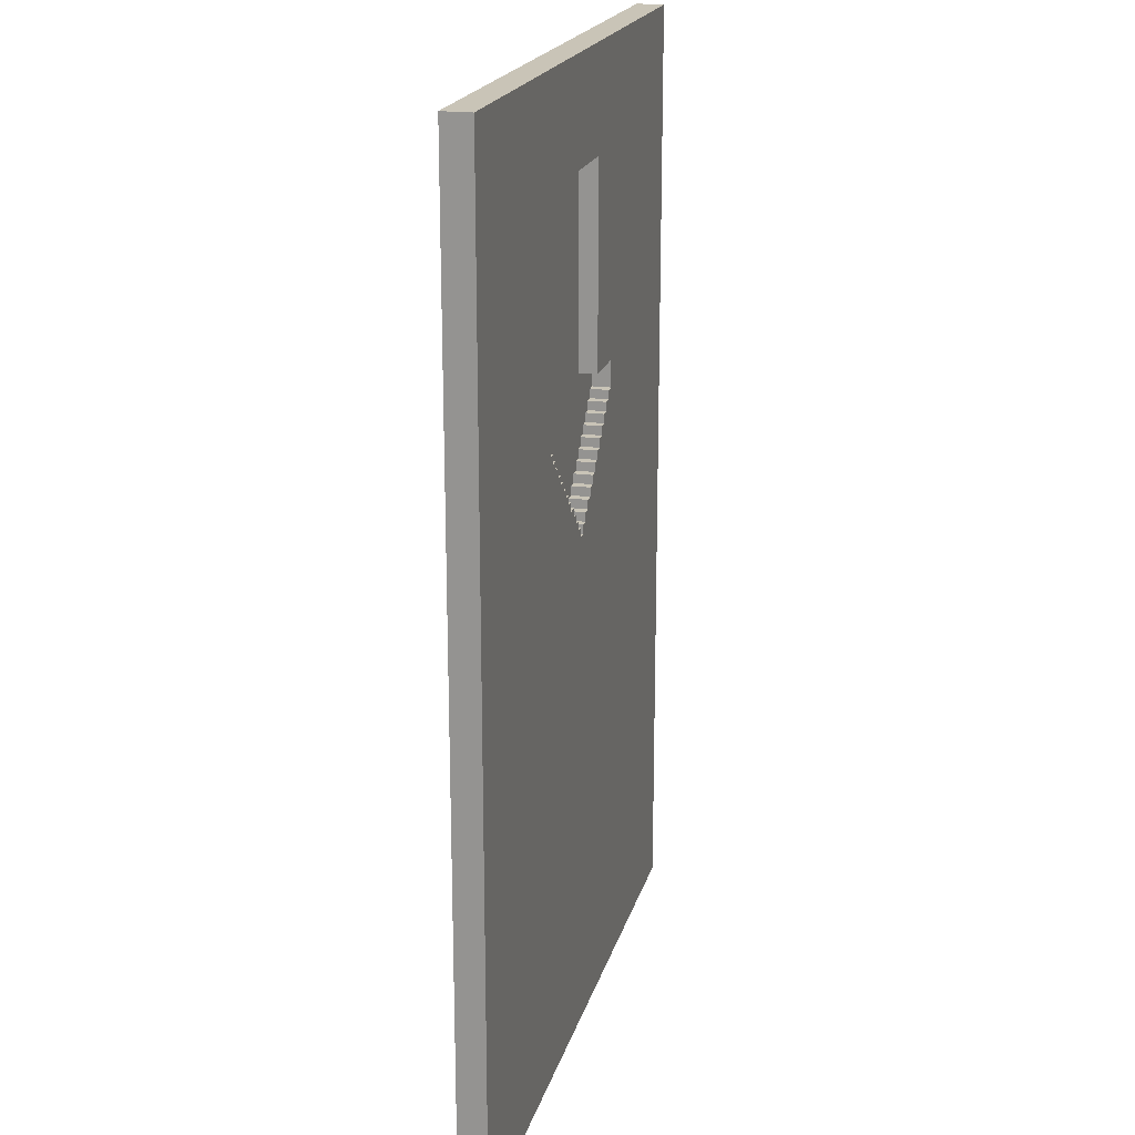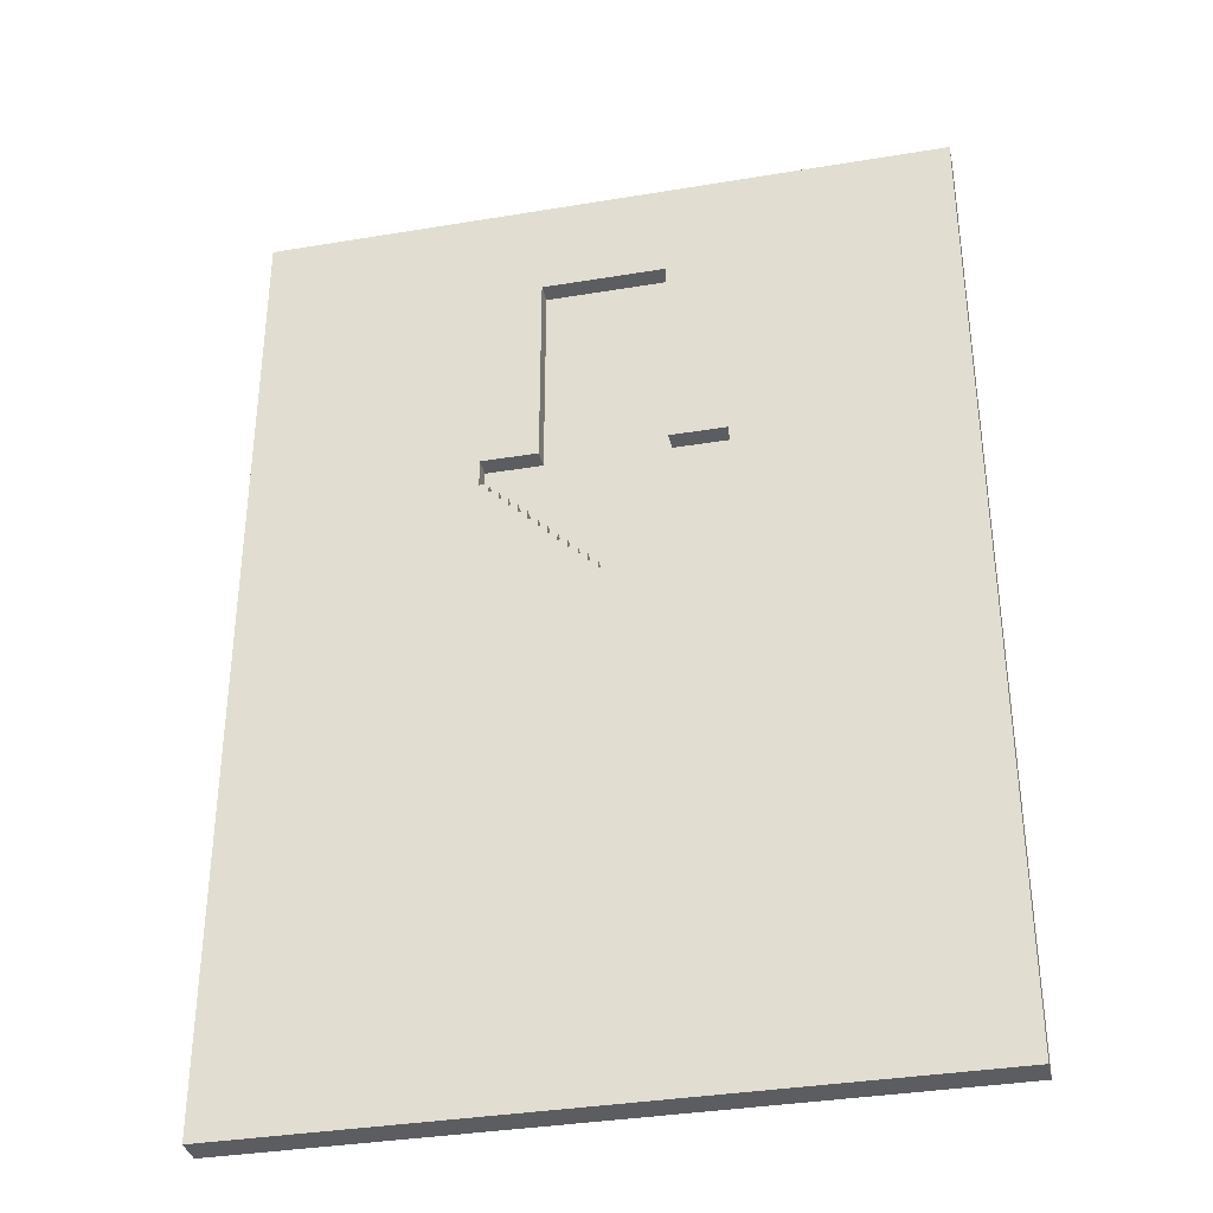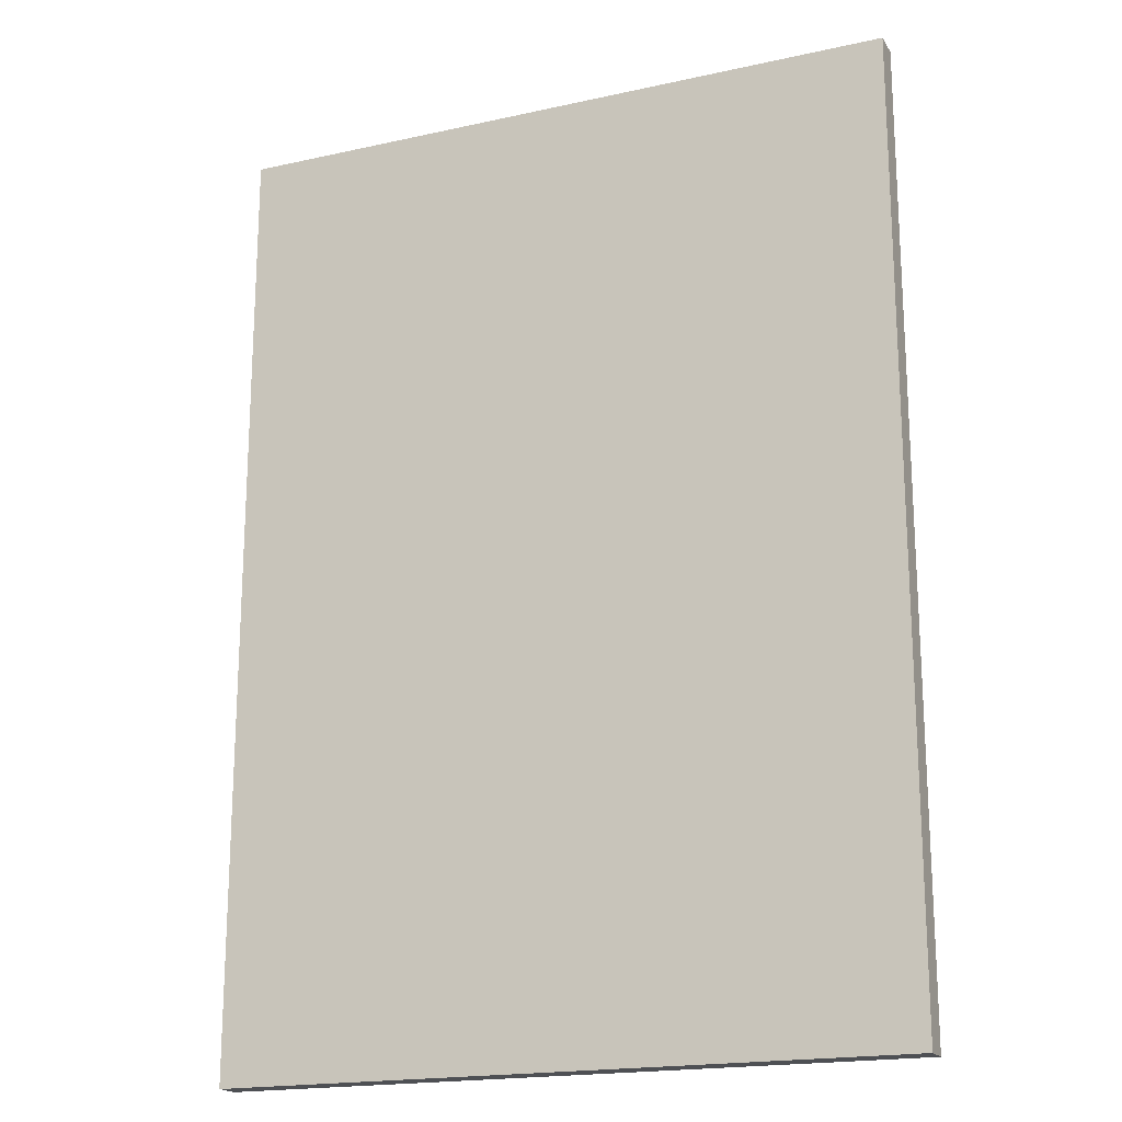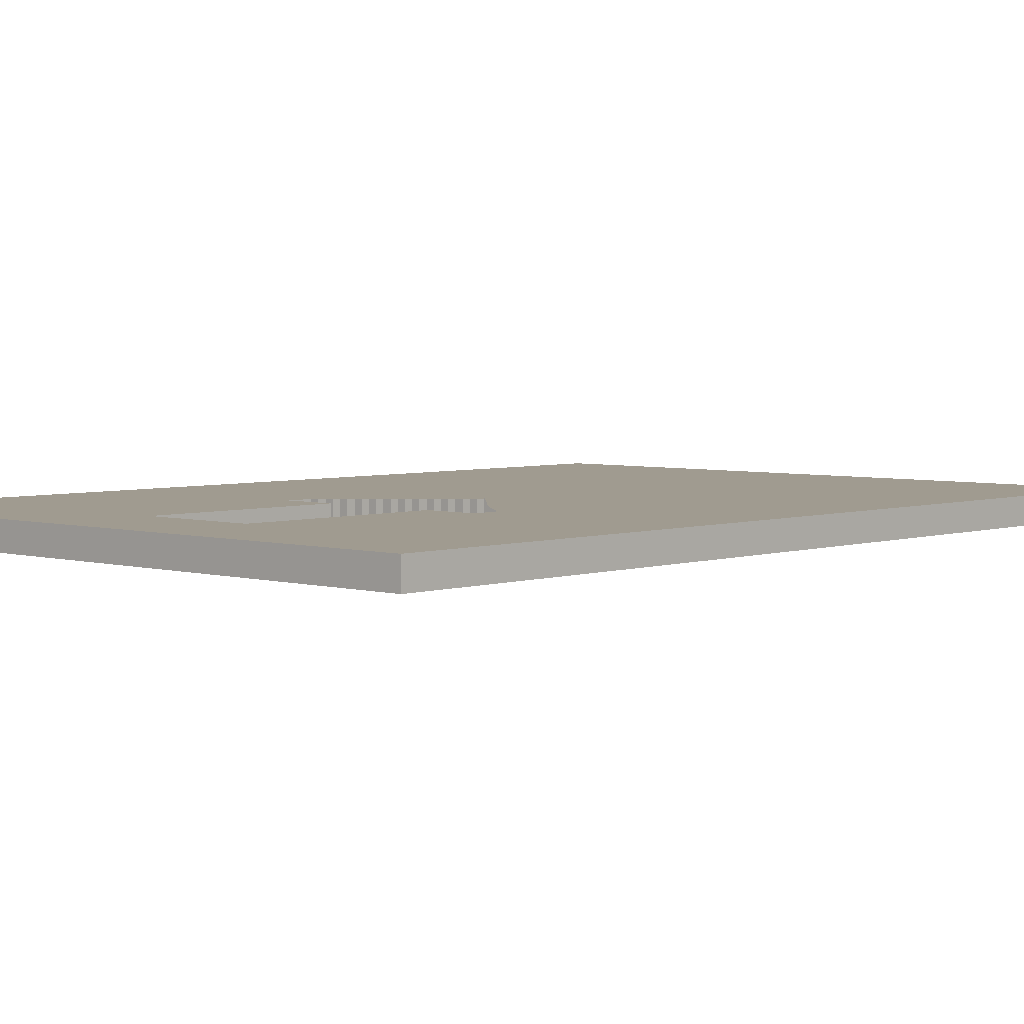
<metadata>
{"format":"obj","ext":"obj","renderer":"f3d","projection":"perspective","resolution":1024,"background":"white","views":[{"elev":19.9,"azim":104.1,"up":"+Z"},{"elev":-35.5,"azim":-167.6,"up":"+Z"},{"elev":-18.8,"azim":22.9,"up":"+Z"},{"elev":4.2,"azim":42.8,"up":"+Y"}]}
</metadata>
<code>
o
v -3.7 0.45 4.6
v -3.7 0.45 -5.7
v -3.7 0.75 4.6
v -3.7 0.75 -5.7
v 0 0.55 -0.1
v 0 0.55 -0.2
v 0 0.75 -0.1
v 0 0.75 -0.2
v 0.1 0.55 0
v 0.1 0.55 -0.1
v 0.1 0.75 0
v 0.1 0.75 -0.1
v 0.2 0.55 0.1
v 0.2 0.55 0
v 0.2 0.75 0.1
v 0.2 0.75 0
v 0.3 0.55 0.2
v 0.3 0.55 0.1
v 0.3 0.75 0.2
v 0.3 0.75 0.1
v 0.4 0.55 0.3
v 0.4 0.55 0.2
v 0.4 0.75 0.3
v 0.4 0.75 0.2
v 0.5 0.55 0.4
v 0.5 0.55 0.3
v 0.5 0.75 0.4
v 0.5 0.75 0.3
v 0.6 0.55 3.5
v 0.6 0.55 1.3
v 0.6 0.55 0.5
v 0.6 0.55 0.4
v 0.6 0.75 3.5
v 0.6 0.75 1.3
v 0.6 0.75 0.5
v 0.6 0.75 0.4
v 0.7 0.55 0.6
v 0.7 0.55 0.5
v 0.7 0.75 0.6
v 0.7 0.75 0.5
v 0.8 0.55 0.7
v 0.8 0.55 0.6
v 0.8 0.75 0.7
v 0.8 0.75 0.6
v 0.9 0.55 0.8
v 0.9 0.55 0.7
v 0.9 0.75 0.8
v 0.9 0.75 0.7
v 1 0.55 0.9
v 1 0.55 0.8
v 1 0.75 0.9
v 1 0.75 0.8
v 1.1 0.55 1
v 1.1 0.55 0.9
v 1.1 0.75 1
v 1.1 0.75 0.9
v 1.2 0.55 1.3
v 1.2 0.55 1
v 1.2 0.75 1.3
v 1.2 0.75 1
v -1.3 0.55 1.3
v -1.3 0.55 1
v -1.3 0.75 1.3
v -1.3 0.75 1
v -1.2 0.55 1
v -1.2 0.55 0.9
v -1.2 0.75 1
v -1.2 0.75 0.9
v -1.1 0.55 0.9
v -1.1 0.55 0.8
v -1.1 0.75 0.9
v -1.1 0.75 0.8
v -1 0.55 0.8
v -1 0.55 0.7
v -1 0.75 0.8
v -1 0.75 0.7
v -0.9 0.55 0.7
v -0.9 0.55 0.6
v -0.9 0.75 0.7
v -0.9 0.75 0.6
v -0.8 0.55 0.6
v -0.8 0.55 0.5
v -0.8 0.75 0.6
v -0.8 0.75 0.5
v -0.7 0.55 3.5
v -0.7 0.55 1.3
v -0.7 0.55 0.5
v -0.7 0.55 0.4
v -0.7 0.75 3.5
v -0.7 0.75 1.3
v -0.7 0.75 0.5
v -0.7 0.75 0.4
v -0.6 0.55 0.4
v -0.6 0.55 0.3
v -0.6 0.75 0.4
v -0.6 0.75 0.3
v -0.5 0.55 0.3
v -0.5 0.55 0.2
v -0.5 0.75 0.3
v -0.5 0.75 0.2
v -0.4 0.55 0.2
v -0.4 0.55 0.1
v -0.4 0.75 0.2
v -0.4 0.75 0.1
v -0.3 0.55 0.1
v -0.3 0.55 0
v -0.3 0.75 0.1
v -0.3 0.75 0
v -0.2 0.55 0
v -0.2 0.55 -0.1
v -0.2 0.75 0
v -0.2 0.75 -0.1
v -0.1 0.55 -0.1
v -0.1 0.55 -0.2
v -0.1 0.75 -0.1
v -0.1 0.75 -0.2
v 3.6 0.45 4.6
v 3.6 0.45 -5.7
v 3.6 0.75 4.6
v 3.6 0.75 -5.7
v -3.7 0.45 4.6
v -3.7 0.75 4.6
v 3.6 0.45 4.6
v 3.6 0.75 4.6
v -1.3 0.55 1
v -1.3 0.75 1
v -1.2 0.55 1
v -1.2 0.75 1
v 1.1 0.55 1
v 1.1 0.75 1
v 1.2 0.55 1
v 1.2 0.75 1
v -1.2 0.55 0.9
v -1.2 0.75 0.9
v -1.1 0.55 0.9
v -1.1 0.75 0.9
v 1 0.55 0.9
v 1 0.75 0.9
v 1.1 0.55 0.9
v 1.1 0.75 0.9
v -1.1 0.55 0.8
v -1.1 0.75 0.8
v -1 0.55 0.8
v -1 0.75 0.8
v 0.9 0.55 0.8
v 0.9 0.75 0.8
v 1 0.55 0.8
v 1 0.75 0.8
v -1 0.55 0.7
v -1 0.75 0.7
v -0.9 0.55 0.7
v -0.9 0.75 0.7
v 0.8 0.55 0.7
v 0.8 0.75 0.7
v 0.9 0.55 0.7
v 0.9 0.75 0.7
v -0.9 0.55 0.6
v -0.9 0.75 0.6
v -0.8 0.55 0.6
v -0.8 0.75 0.6
v 0.7 0.55 0.6
v 0.7 0.75 0.6
v 0.8 0.55 0.6
v 0.8 0.75 0.6
v -0.8 0.55 0.5
v -0.8 0.75 0.5
v -0.7 0.55 0.5
v -0.7 0.75 0.5
v 0.6 0.55 0.5
v 0.6 0.75 0.5
v 0.7 0.55 0.5
v 0.7 0.75 0.5
v -0.7 0.55 0.4
v -0.7 0.75 0.4
v -0.6 0.55 0.4
v -0.6 0.75 0.4
v 0.5 0.55 0.4
v 0.5 0.75 0.4
v 0.6 0.55 0.4
v 0.6 0.75 0.4
v -0.6 0.55 0.3
v -0.6 0.75 0.3
v -0.5 0.55 0.3
v -0.5 0.75 0.3
v 0.4 0.55 0.3
v 0.4 0.75 0.3
v 0.5 0.55 0.3
v 0.5 0.75 0.3
v -0.5 0.55 0.2
v -0.5 0.75 0.2
v -0.4 0.55 0.2
v -0.4 0.75 0.2
v 0.3 0.55 0.2
v 0.3 0.75 0.2
v 0.4 0.55 0.2
v 0.4 0.75 0.2
v -0.4 0.55 0.1
v -0.4 0.75 0.1
v -0.3 0.55 0.1
v -0.3 0.75 0.1
v 0.2 0.55 0.1
v 0.2 0.75 0.1
v 0.3 0.55 0.1
v 0.3 0.75 0.1
v -0.3 0.55 0
v -0.3 0.75 0
v -0.2 0.55 0
v -0.2 0.75 0
v 0.1 0.55 0
v 0.1 0.75 0
v 0.2 0.55 0
v 0.2 0.75 0
v -0.2 0.55 -0.1
v -0.2 0.75 -0.1
v -0.1 0.55 -0.1
v -0.1 0.75 -0.1
v 0 0.55 -0.1
v 0 0.75 -0.1
v 0.1 0.55 -0.1
v 0.1 0.75 -0.1
v -0.1 0.55 -0.2
v -0.1 0.75 -0.2
v 0 0.55 -0.2
v 0 0.75 -0.2
v -0.7 0.55 3.5
v -0.7 0.75 3.5
v 0.6 0.55 3.5
v 0.6 0.75 3.5
v -1.3 0.55 1.3
v -1.3 0.75 1.3
v -0.7 0.55 1.3
v -0.7 0.75 1.3
v 0.6 0.55 1.3
v 0.6 0.75 1.3
v 1.2 0.55 1.3
v 1.2 0.75 1.3
v -3.7 0.45 -5.7
v -3.7 0.75 -5.7
v 3.6 0.45 -5.7
v 3.6 0.75 -5.7
v -3.7 0.45 4.6
v 3.6 0.45 4.6
v -0.7 0.45 3.5
v 0.6 0.45 3.5
v -1.3 0.45 1.3
v -0.7 0.45 1.3
v 0.6 0.45 1.3
v 1.2 0.45 1.3
v -1.3 0.45 1
v -1.2 0.45 1
v 1.1 0.45 1
v 1.2 0.45 1
v -1.2 0.45 0.9
v -1.1 0.45 0.9
v 1 0.45 0.9
v 1.1 0.45 0.9
v -1.1 0.45 0.8
v -1 0.45 0.8
v 0.9 0.45 0.8
v 1 0.45 0.8
v -1 0.45 0.7
v -0.9 0.45 0.7
v 0.8 0.45 0.7
v 0.9 0.45 0.7
v -0.9 0.45 0.6
v -0.8 0.45 0.6
v 0.7 0.45 0.6
v 0.8 0.45 0.6
v -0.8 0.45 0.5
v -0.7 0.45 0.5
v 0.6 0.45 0.5
v 0.7 0.45 0.5
v -0.7 0.45 0.4
v -0.6 0.45 0.4
v 0.5 0.45 0.4
v 0.6 0.45 0.4
v -0.6 0.45 0.3
v -0.5 0.45 0.3
v 0.4 0.45 0.3
v 0.5 0.45 0.3
v -0.5 0.45 0.2
v -0.4 0.45 0.2
v 0.3 0.45 0.2
v 0.4 0.45 0.2
v -0.4 0.45 0.1
v -0.3 0.45 0.1
v 0.2 0.45 0.1
v 0.3 0.45 0.1
v -0.3 0.45 0
v -0.2 0.45 0
v 0.1 0.45 0
v 0.2 0.45 0
v -0.2 0.45 -0.1
v -0.1 0.45 -0.1
v 0 0.45 -0.1
v 0.1 0.45 -0.1
v -0.1 0.45 -0.2
v 0 0.45 -0.2
v -3.7 0.45 -5.7
v 3.6 0.45 -5.7
v -0.7 0.55 3.5
v 0.6 0.55 3.5
v -1.3 0.55 1.3
v -0.7 0.55 1.3
v 0.6 0.55 1.3
v 1.2 0.55 1.3
v -1.3 0.55 1
v -1.2 0.55 1
v 1.1 0.55 1
v 1.2 0.55 1
v -1.2 0.55 0.9
v -1.1 0.55 0.9
v 1 0.55 0.9
v 1.1 0.55 0.9
v -1.1 0.55 0.8
v -1 0.55 0.8
v 0.9 0.55 0.8
v 1 0.55 0.8
v -1 0.55 0.7
v -0.9 0.55 0.7
v 0.8 0.55 0.7
v 0.9 0.55 0.7
v -0.9 0.55 0.6
v -0.8 0.55 0.6
v 0.7 0.55 0.6
v 0.8 0.55 0.6
v -0.8 0.55 0.5
v -0.7 0.55 0.5
v 0.6 0.55 0.5
v 0.7 0.55 0.5
v -0.7 0.55 0.4
v -0.6 0.55 0.4
v 0.5 0.55 0.4
v 0.6 0.55 0.4
v -0.6 0.55 0.3
v -0.5 0.55 0.3
v 0.4 0.55 0.3
v 0.5 0.55 0.3
v -0.5 0.55 0.2
v -0.4 0.55 0.2
v 0.3 0.55 0.2
v 0.4 0.55 0.2
v -0.4 0.55 0.1
v -0.3 0.55 0.1
v 0.2 0.55 0.1
v 0.3 0.55 0.1
v -0.3 0.55 0
v -0.2 0.55 0
v 0.1 0.55 0
v 0.2 0.55 0
v -0.2 0.55 -0.1
v -0.1 0.55 -0.1
v 0 0.55 -0.1
v 0.1 0.55 -0.1
v -0.1 0.55 -0.2
v 0 0.55 -0.2
v -3.7 0.75 4.6
v 3.6 0.75 4.6
v -0.7 0.75 3.5
v 0.6 0.75 3.5
v -1.3 0.75 1.3
v -0.7 0.75 1.3
v 0.6 0.75 1.3
v 1.2 0.75 1.3
v -1.3 0.75 1
v -1.2 0.75 1
v 1.1 0.75 1
v 1.2 0.75 1
v -1.2 0.75 0.9
v -1.1 0.75 0.9
v 1 0.75 0.9
v 1.1 0.75 0.9
v -1.1 0.75 0.8
v -1 0.75 0.8
v 0.9 0.75 0.8
v 1 0.75 0.8
v -1 0.75 0.7
v -0.9 0.75 0.7
v 0.8 0.75 0.7
v 0.9 0.75 0.7
v -0.9 0.75 0.6
v -0.8 0.75 0.6
v 0.7 0.75 0.6
v 0.8 0.75 0.6
v -0.8 0.75 0.5
v -0.7 0.75 0.5
v 0.6 0.75 0.5
v 0.7 0.75 0.5
v -0.7 0.75 0.4
v -0.6 0.75 0.4
v 0.5 0.75 0.4
v 0.6 0.75 0.4
v -0.6 0.75 0.3
v -0.5 0.75 0.3
v 0.4 0.75 0.3
v 0.5 0.75 0.3
v -0.5 0.75 0.2
v -0.4 0.75 0.2
v 0.3 0.75 0.2
v 0.4 0.75 0.2
v -0.4 0.75 0.1
v -0.3 0.75 0.1
v 0.2 0.75 0.1
v 0.3 0.75 0.1
v -0.3 0.75 0
v -0.2 0.75 0
v 0.1 0.75 0
v 0.2 0.75 0
v -0.2 0.75 -0.1
v -0.1 0.75 -0.1
v 0 0.75 -0.1
v 0.1 0.75 -0.1
v -0.1 0.75 -0.2
v 0 0.75 -0.2
v -3.7 0.75 -5.7
v 3.6 0.75 -5.7
f 3 2 1
f 4 2 3
f 7 6 5
f 8 6 7
f 11 10 9
f 12 10 11
f 15 14 13
f 16 14 15
f 19 18 17
f 20 18 19
f 23 22 21
f 24 22 23
f 27 26 25
f 28 26 27
f 33 30 29
f 34 30 33
f 35 32 31
f 36 32 35
f 39 38 37
f 40 38 39
f 43 42 41
f 44 42 43
f 47 46 45
f 48 46 47
f 51 50 49
f 52 50 51
f 55 54 53
f 56 54 55
f 59 58 57
f 60 58 59
f 61 62 63
f 63 62 64
f 65 66 67
f 67 66 68
f 69 70 71
f 71 70 72
f 73 74 75
f 75 74 76
f 77 78 79
f 79 78 80
f 81 82 83
f 83 82 84
f 85 86 89
f 89 86 90
f 87 88 91
f 91 88 92
f 93 94 95
f 95 94 96
f 97 98 99
f 99 98 100
f 101 102 103
f 103 102 104
f 105 106 107
f 107 106 108
f 109 110 111
f 111 110 112
f 113 114 115
f 115 114 116
f 117 118 119
f 119 118 120
f 123 122 121
f 124 122 123
f 127 126 125
f 128 126 127
f 131 130 129
f 132 130 131
f 135 134 133
f 136 134 135
f 139 138 137
f 140 138 139
f 143 142 141
f 144 142 143
f 147 146 145
f 148 146 147
f 151 150 149
f 152 150 151
f 155 154 153
f 156 154 155
f 159 158 157
f 160 158 159
f 163 162 161
f 164 162 163
f 167 166 165
f 168 166 167
f 171 170 169
f 172 170 171
f 175 174 173
f 176 174 175
f 179 178 177
f 180 178 179
f 183 182 181
f 184 182 183
f 187 186 185
f 188 186 187
f 191 190 189
f 192 190 191
f 195 194 193
f 196 194 195
f 199 198 197
f 200 198 199
f 203 202 201
f 204 202 203
f 207 206 205
f 208 206 207
f 211 210 209
f 212 210 211
f 215 214 213
f 216 214 215
f 219 218 217
f 220 218 219
f 223 222 221
f 224 222 223
f 225 226 227
f 227 226 228
f 229 230 231
f 231 230 232
f 233 234 235
f 235 234 236
f 237 238 239
f 239 238 240
f 243 242 241
f 244 242 243
f 245 243 241
f 246 244 243
f 246 243 245
f 247 242 244
f 247 244 246
f 248 242 247
f 249 246 245
f 249 245 241
f 249 248 247
f 249 247 246
f 250 248 249
f 251 248 250
f 252 242 248
f 252 248 251
f 253 251 250
f 253 250 249
f 254 251 253
f 255 251 254
f 256 252 251
f 256 251 255
f 257 255 254
f 257 254 253
f 258 255 257
f 259 255 258
f 260 256 255
f 260 255 259
f 261 259 258
f 261 258 257
f 262 259 261
f 263 259 262
f 264 260 259
f 264 259 263
f 265 263 262
f 265 262 261
f 266 263 265
f 267 263 266
f 268 264 263
f 268 263 267
f 269 267 266
f 269 266 265
f 270 267 269
f 271 267 270
f 272 268 267
f 272 267 271
f 273 271 270
f 273 270 269
f 274 271 273
f 275 271 274
f 276 272 271
f 276 271 275
f 277 275 274
f 277 274 273
f 278 275 277
f 279 275 278
f 280 276 275
f 280 275 279
f 281 279 278
f 281 278 277
f 282 279 281
f 283 279 282
f 284 280 279
f 284 279 283
f 285 283 282
f 285 282 281
f 286 283 285
f 287 283 286
f 288 284 283
f 288 283 287
f 289 287 286
f 289 286 285
f 290 287 289
f 291 287 290
f 292 288 287
f 292 287 291
f 293 291 290
f 293 290 289
f 294 291 293
f 295 291 294
f 296 292 291
f 296 291 295
f 297 295 294
f 297 294 293
f 298 296 295
f 298 295 297
f 299 249 241
f 299 253 249
f 299 298 297
f 299 297 293
f 299 293 289
f 299 257 253
f 299 289 285
f 299 261 257
f 299 285 281
f 299 265 261
f 299 281 277
f 299 269 265
f 299 277 273
f 299 273 269
f 300 242 252
f 300 298 299
f 300 296 298
f 300 272 276
f 300 276 280
f 300 268 272
f 300 280 284
f 300 264 268
f 300 284 288
f 300 260 264
f 300 288 292
f 300 256 260
f 300 292 296
f 300 252 256
f 301 302 304
f 304 302 305
f 303 304 307
f 305 306 307
f 304 305 307
f 307 306 308
f 308 306 309
f 309 306 310
f 308 309 311
f 311 309 312
f 312 309 313
f 313 309 314
f 312 313 315
f 315 313 316
f 316 313 317
f 317 313 318
f 316 317 319
f 319 317 320
f 320 317 321
f 321 317 322
f 320 321 323
f 323 321 324
f 324 321 325
f 325 321 326
f 324 325 327
f 327 325 328
f 328 325 329
f 329 325 330
f 328 329 331
f 331 329 332
f 332 329 333
f 333 329 334
f 332 333 335
f 335 333 336
f 336 333 337
f 337 333 338
f 336 337 339
f 339 337 340
f 340 337 341
f 341 337 342
f 340 341 343
f 343 341 344
f 344 341 345
f 345 341 346
f 344 345 347
f 347 345 348
f 348 345 349
f 349 345 350
f 348 349 351
f 351 349 352
f 352 349 353
f 353 349 354
f 352 353 355
f 355 353 356
f 357 358 359
f 359 358 360
f 357 359 361
f 361 359 362
f 360 358 363
f 363 358 364
f 357 361 365
f 364 358 368
f 365 366 369
f 367 368 372
f 369 370 373
f 371 372 376
f 373 374 377
f 375 376 380
f 377 378 381
f 379 380 384
f 381 382 385
f 383 384 388
f 385 386 389
f 387 388 392
f 389 390 393
f 391 392 396
f 393 394 397
f 395 396 400
f 397 398 401
f 399 400 404
f 401 402 405
f 403 404 408
f 405 406 409
f 407 408 412
f 409 410 413
f 411 412 414
f 409 413 415
f 413 414 415
f 357 365 415
f 365 369 415
f 369 373 415
f 373 377 415
f 405 409 415
f 377 381 415
f 381 385 415
f 401 405 415
f 385 389 415
f 389 393 415
f 397 401 415
f 393 397 415
f 414 412 416
f 415 414 416
f 368 358 416
f 412 408 416
f 396 392 416
f 372 368 416
f 400 396 416
f 392 388 416
f 376 372 416
f 408 404 416
f 388 384 416
f 380 376 416
f 404 400 416
f 384 380 416

</code>
